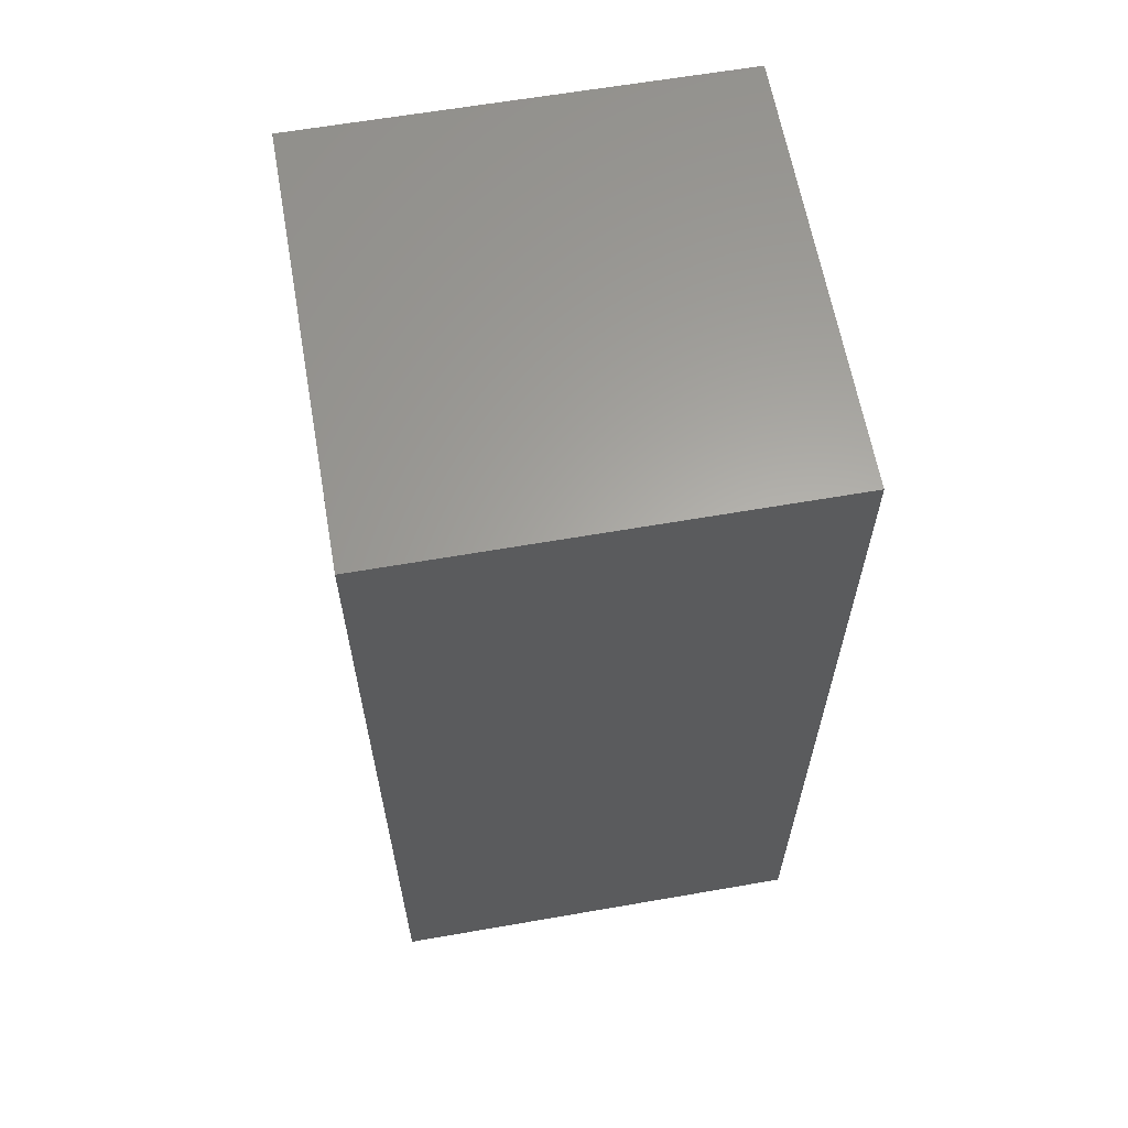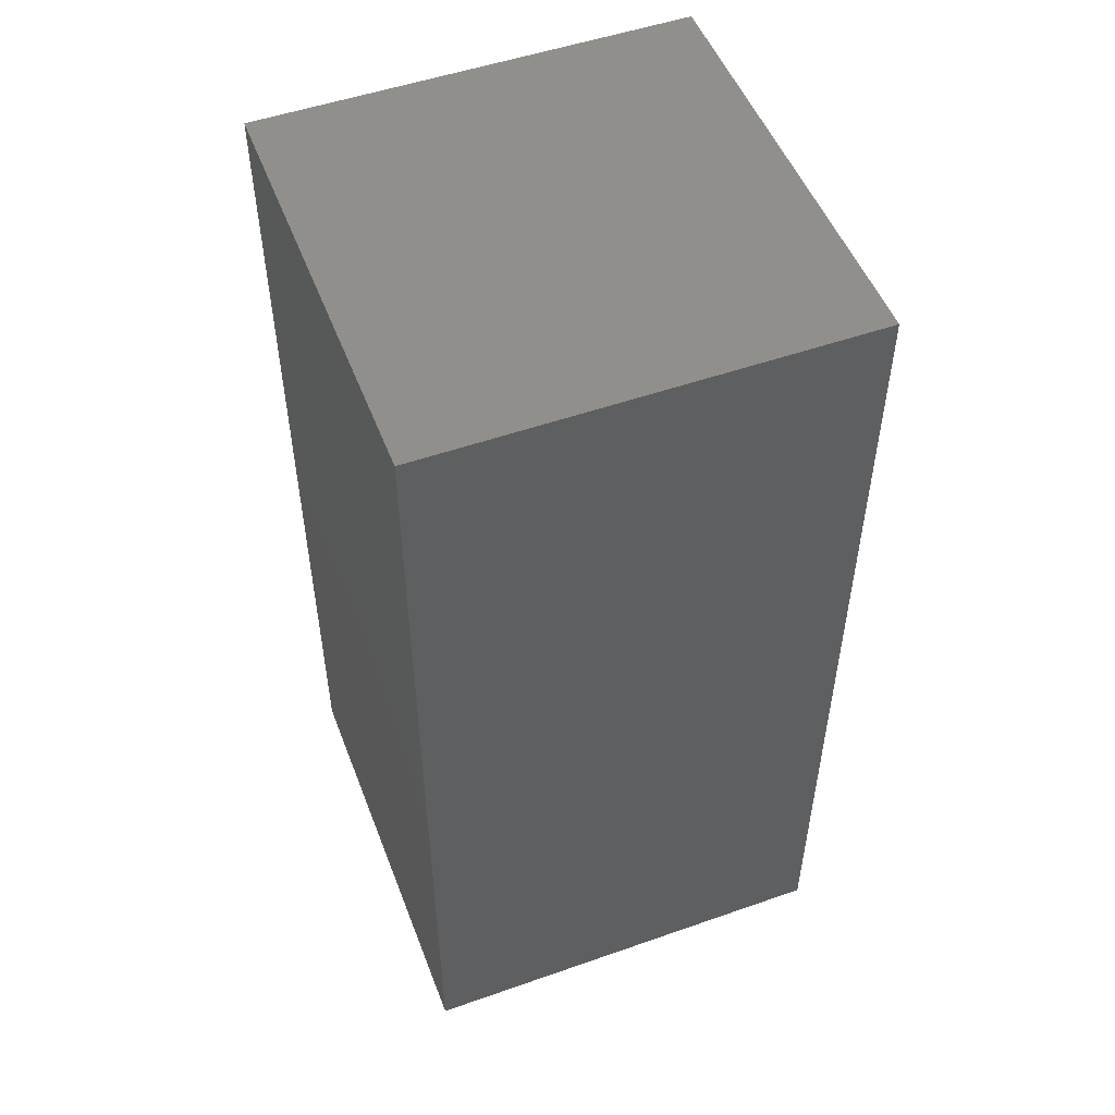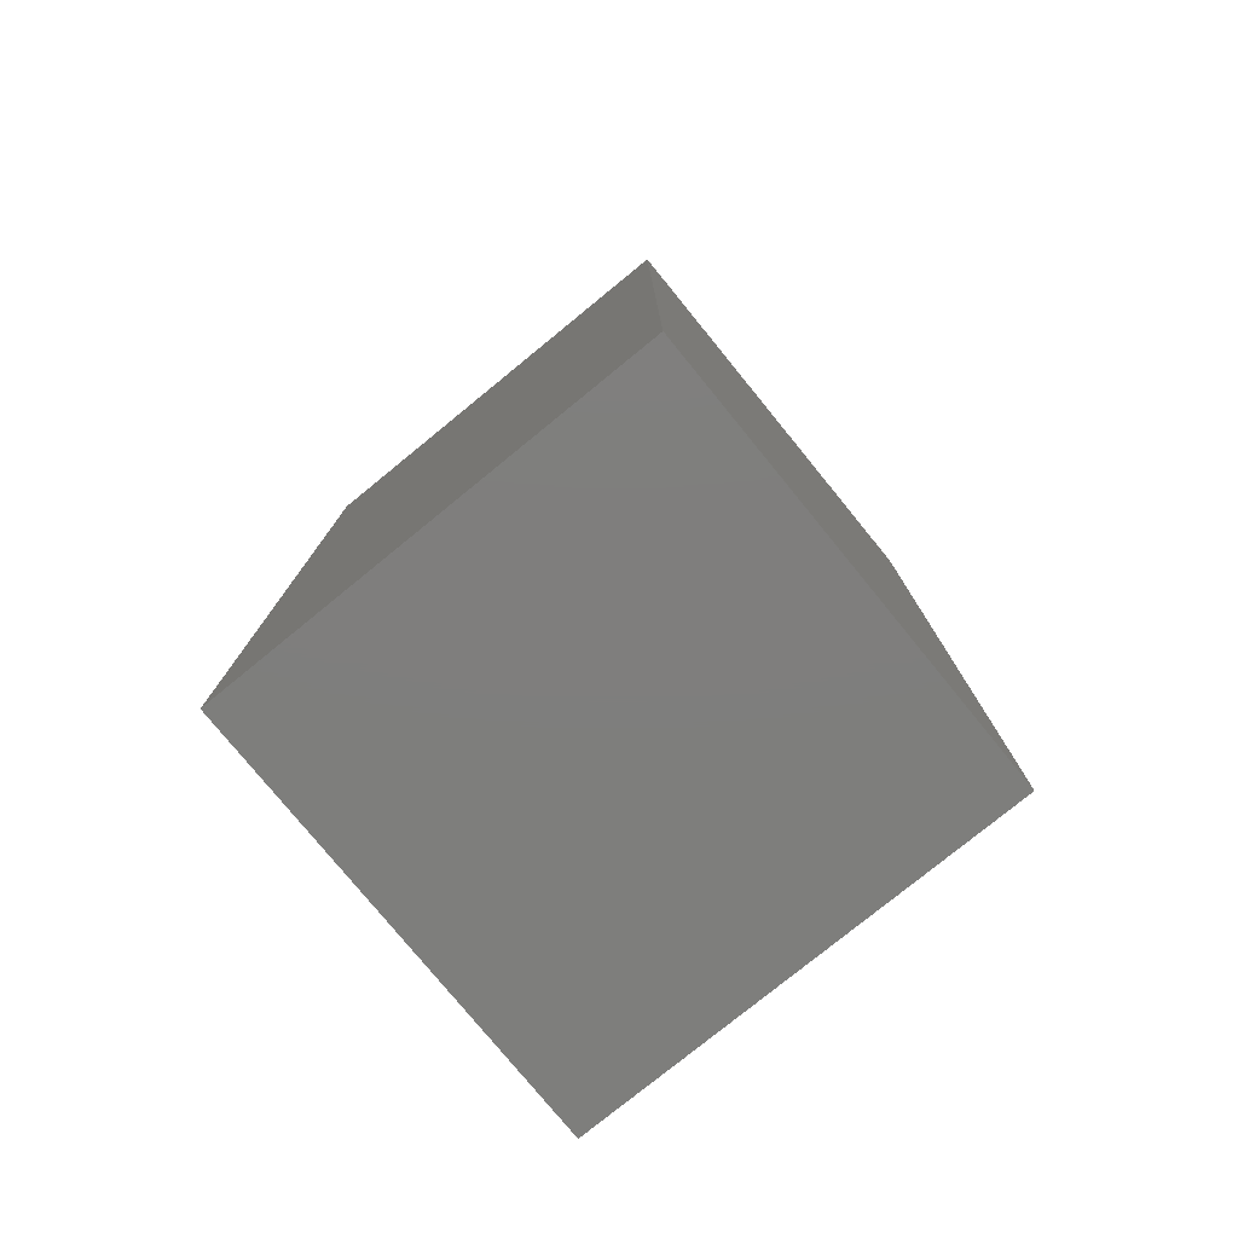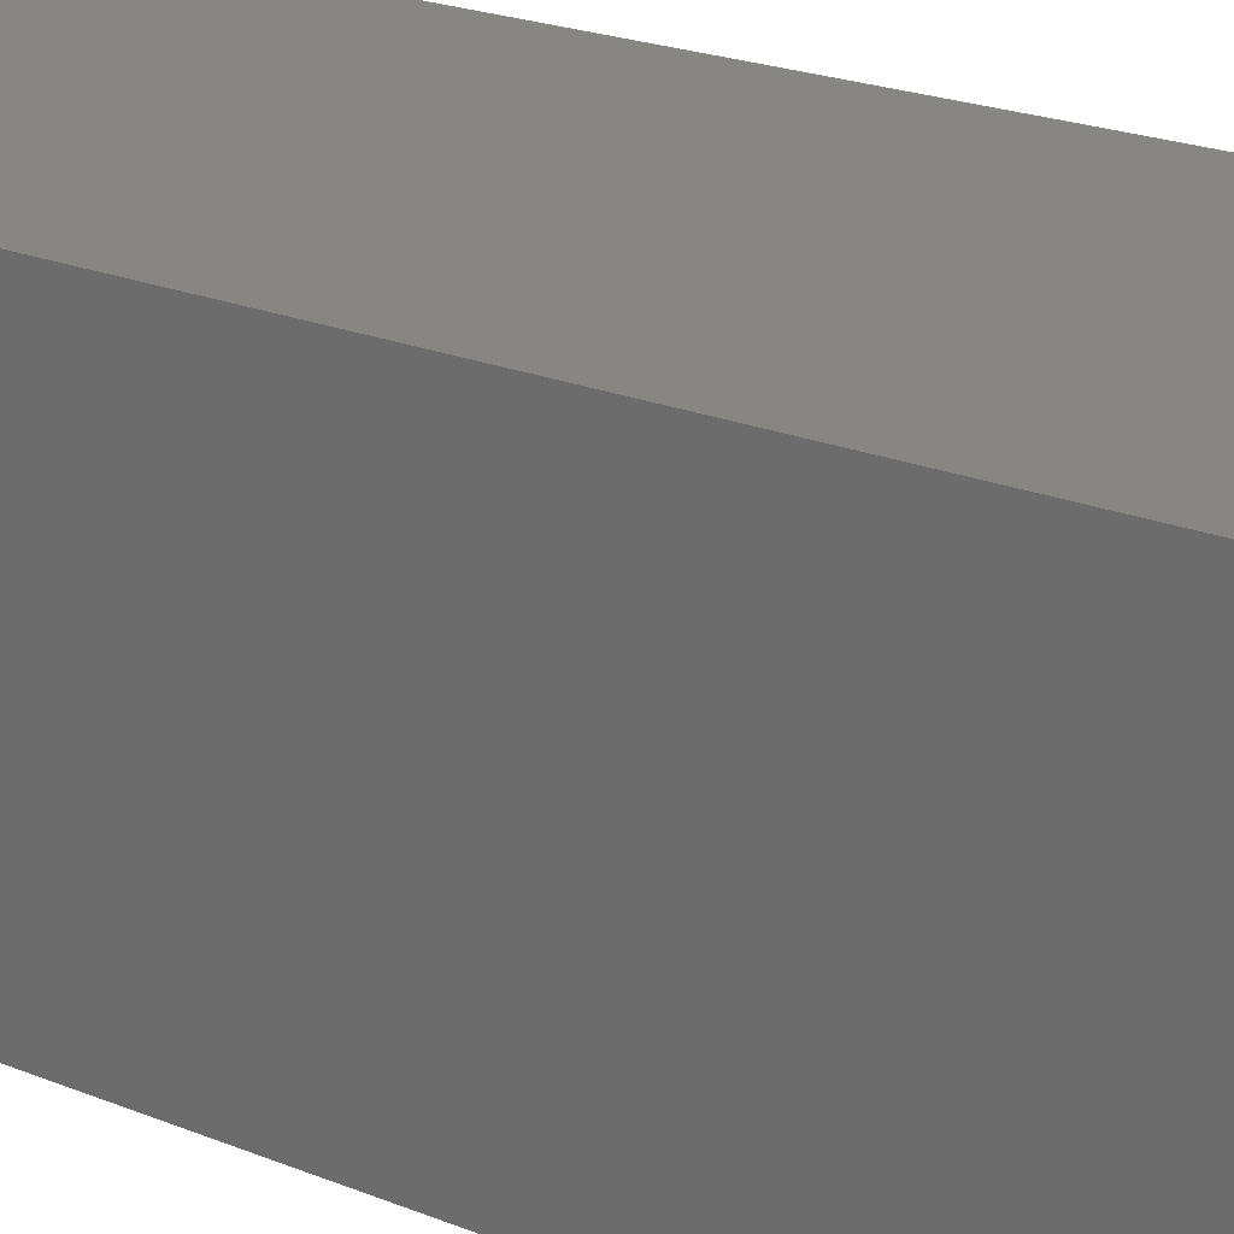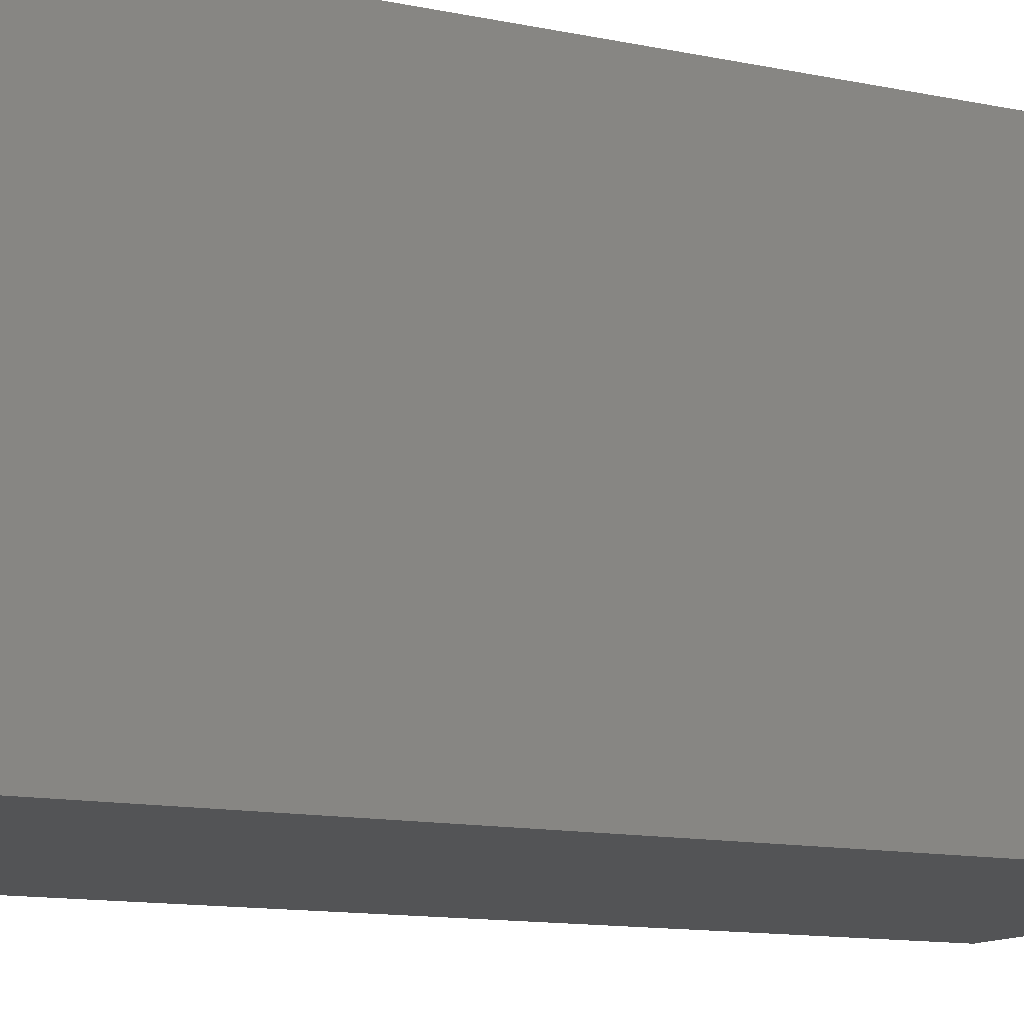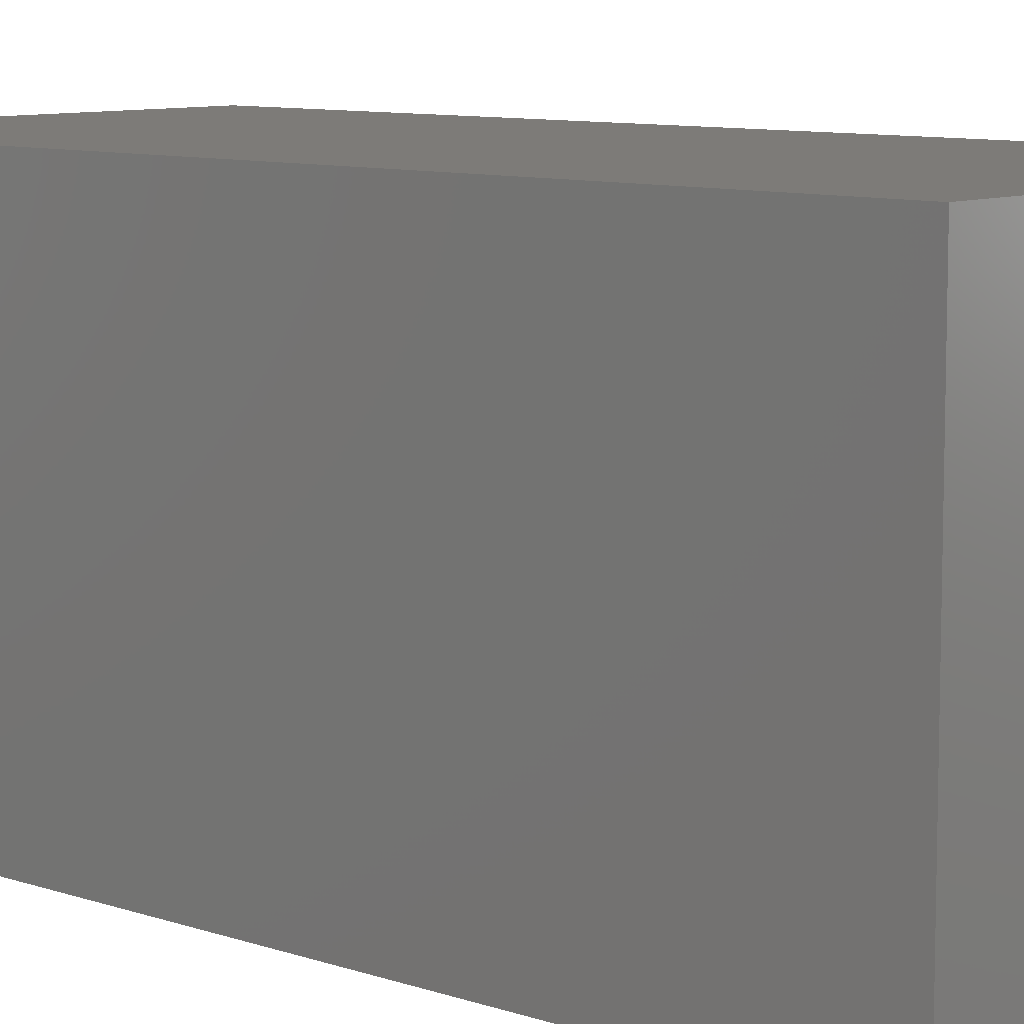
<metadata>
{"format":"stl","ext":"stl","renderer":"f3d","projection":"perspective","resolution":1024,"background":"white","views":[{"elev":62.5,"azim":170.0,"up":"+Y"},{"elev":51.5,"azim":159.2,"up":"+Y"},{"elev":-78.1,"azim":-140.8,"up":"+Y"},{"elev":24.0,"azim":-56.8,"up":"+Z"},{"elev":-12.0,"azim":63.1,"up":"+Z"},{"elev":9.0,"azim":132.3,"up":"+Z"}]}
</metadata>
<code>
# stl→obj: 8 verts, 12 faces
v -0.035 -0.075 0.09
v -0.035 -0.075 0.02
v 0.035 -0.075 0.02
v 0.035 -0.075 0.09
v 0.035 0.075 0.02
v 0.035 0.075 0.09
v -0.035 0.075 0.02
v -0.035 0.075 0.09
f 1 2 3
f 4 1 3
f 3 5 6
f 3 6 4
f 5 7 8
f 5 8 6
f 7 2 1
f 7 1 8
f 7 3 2
f 7 5 3
f 1 4 8
f 4 6 8

</code>
